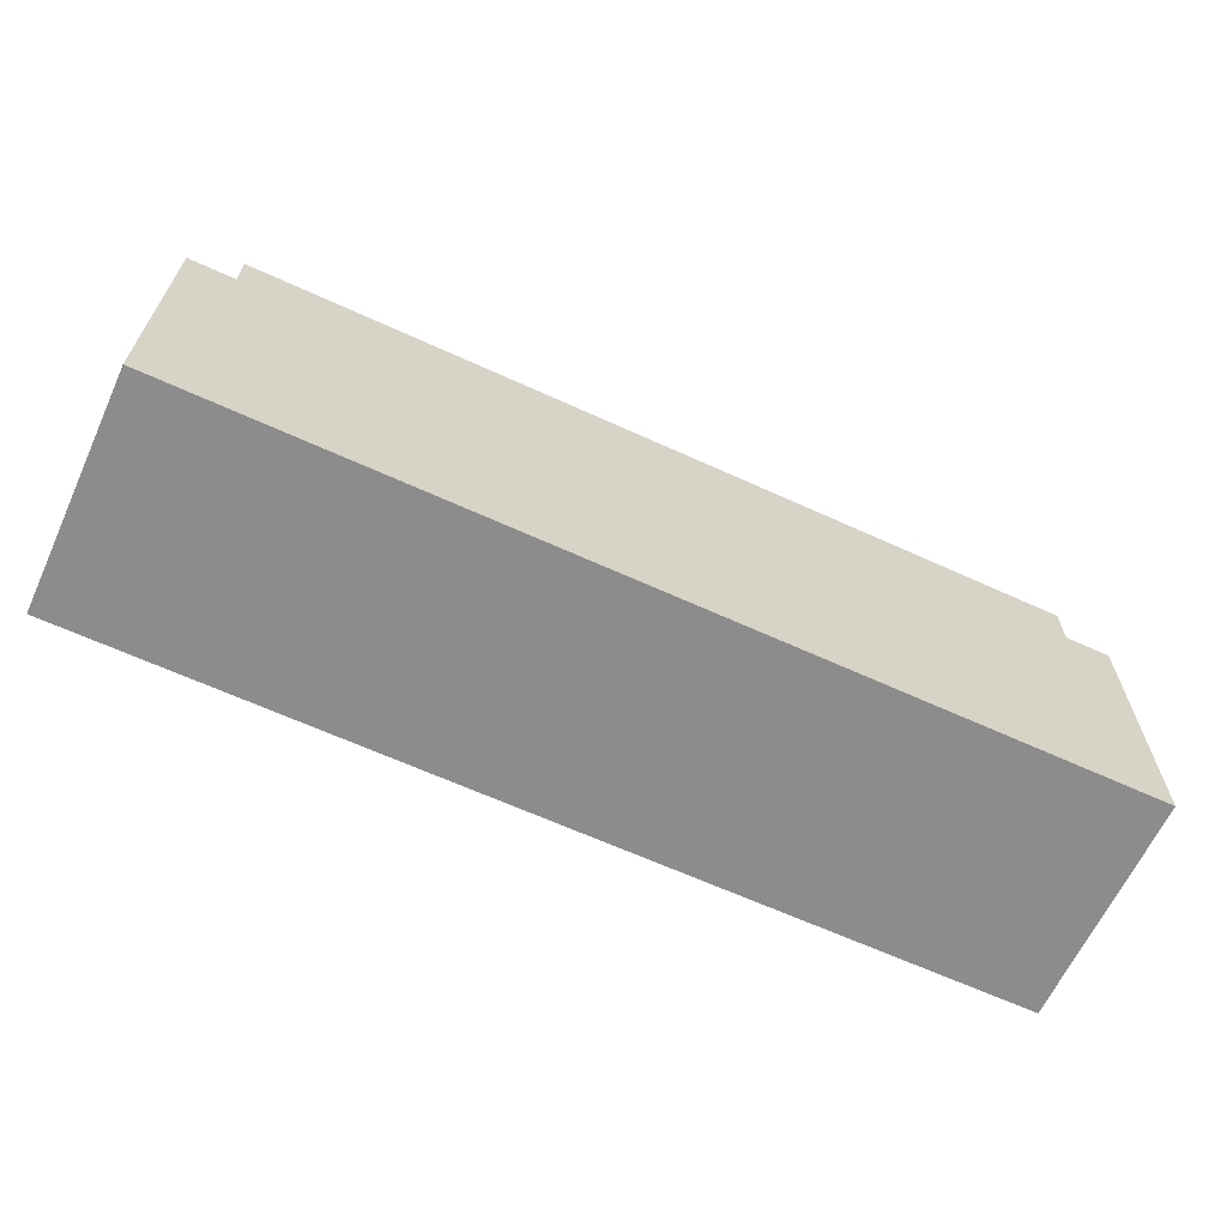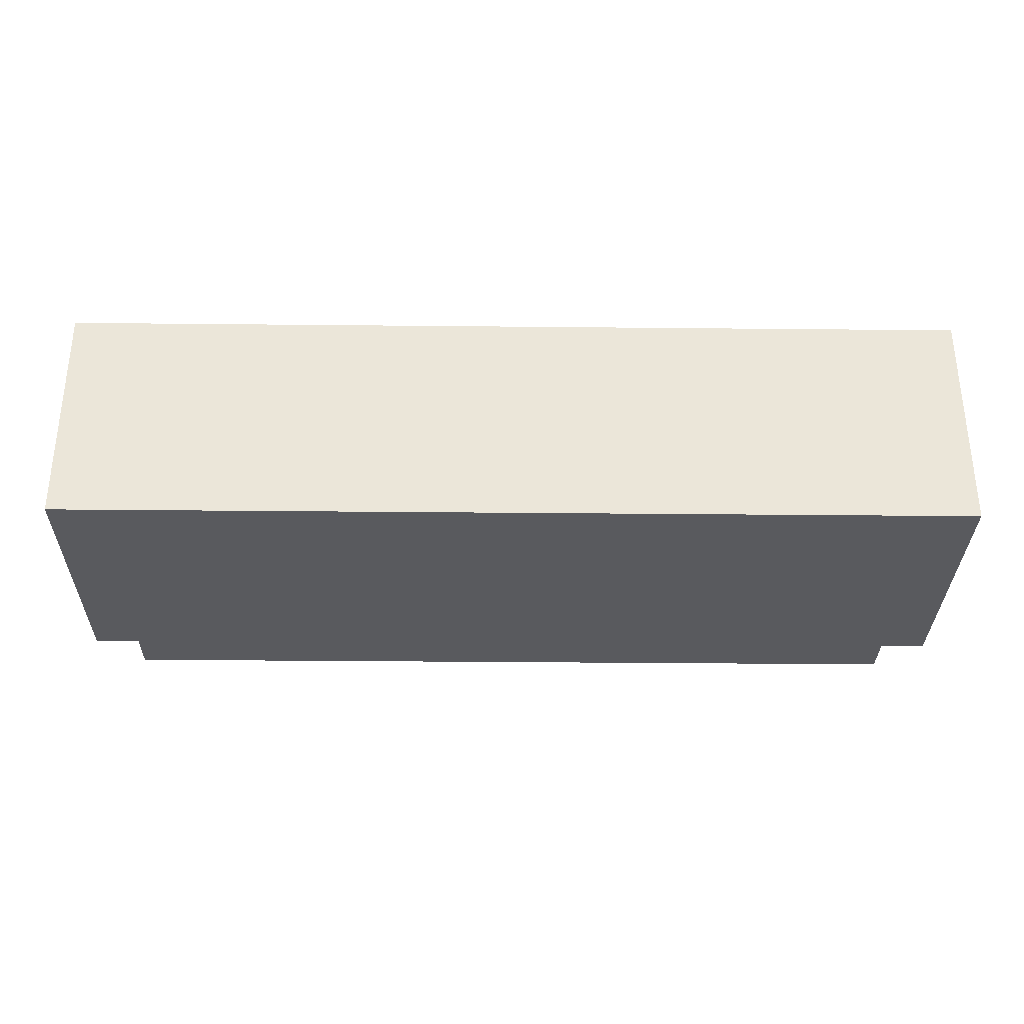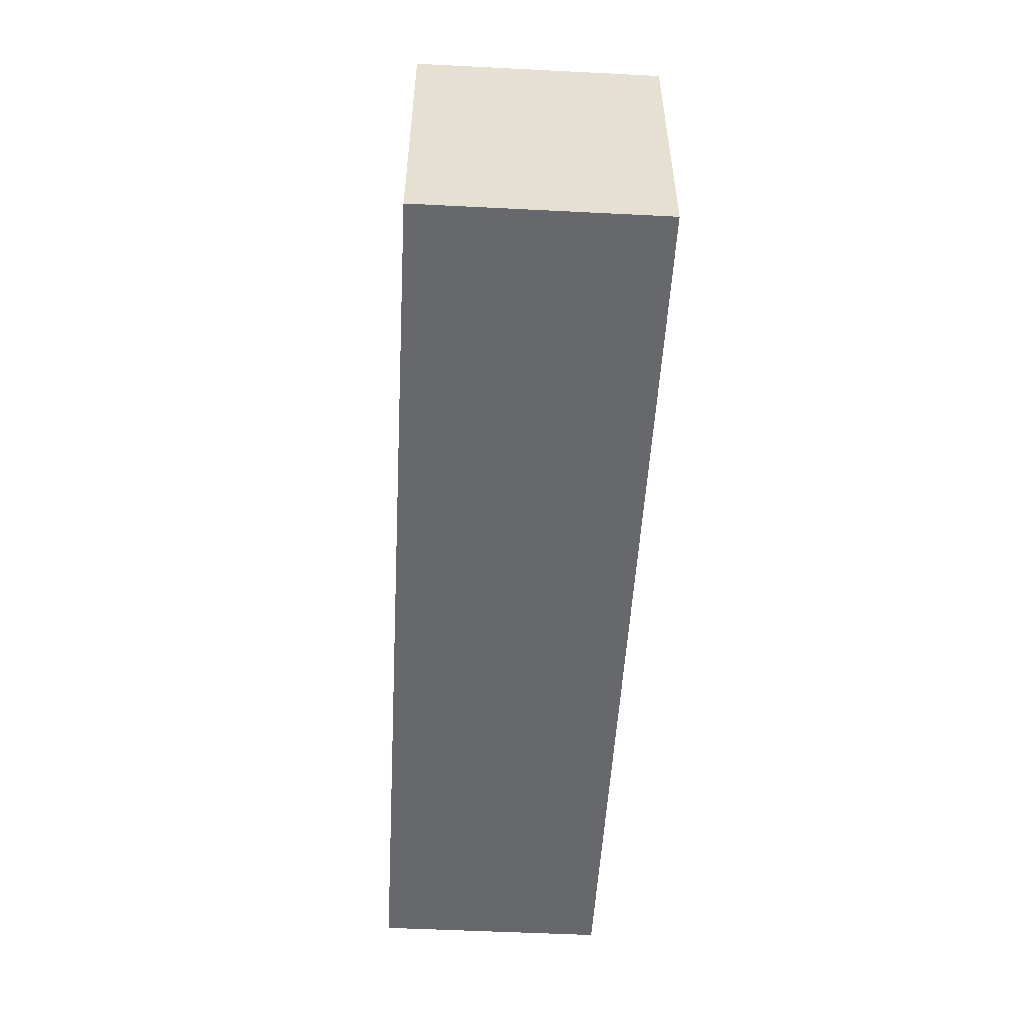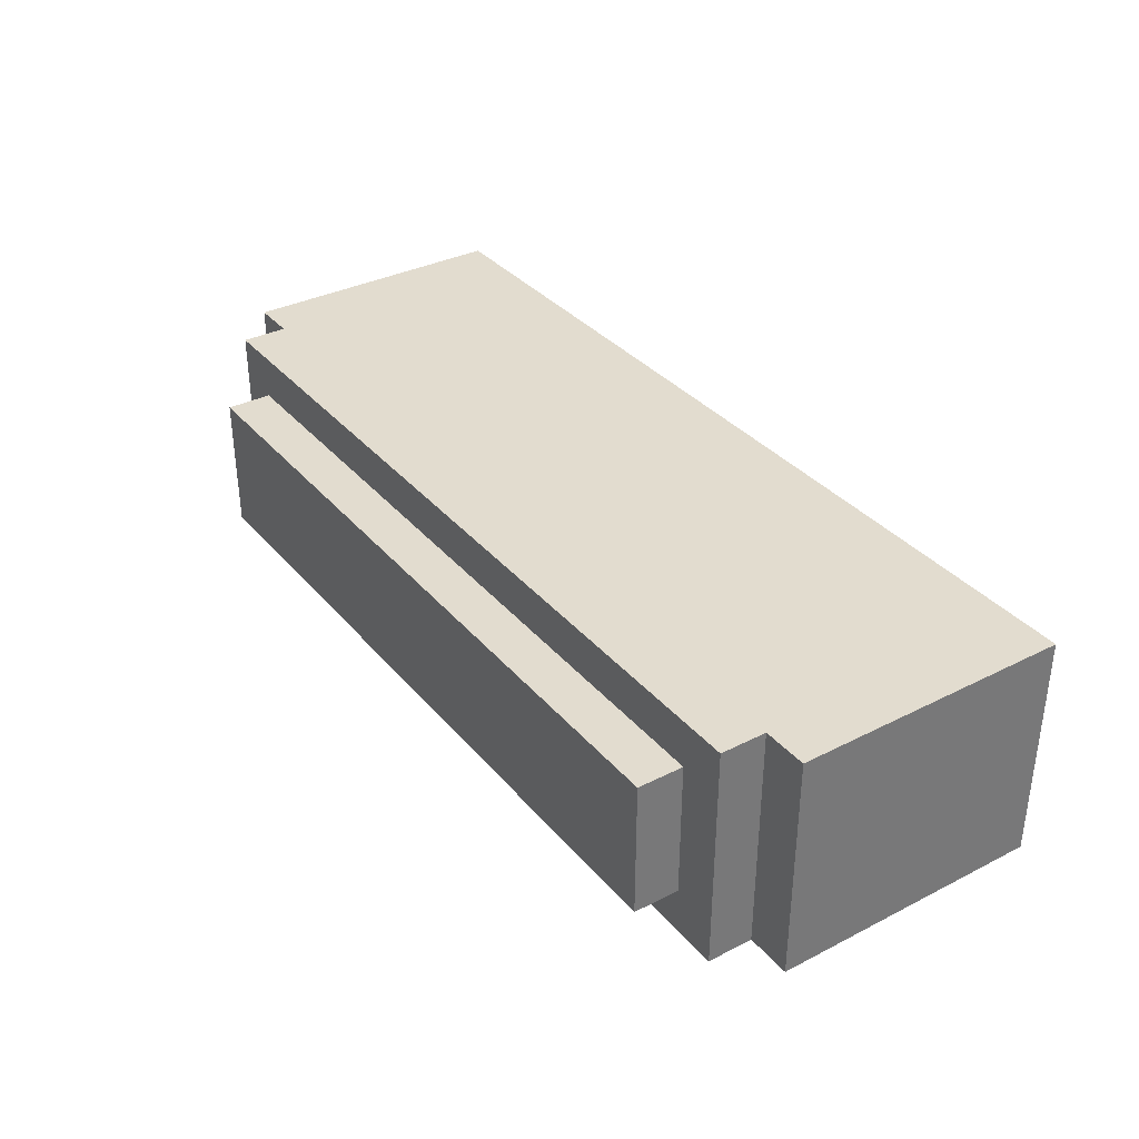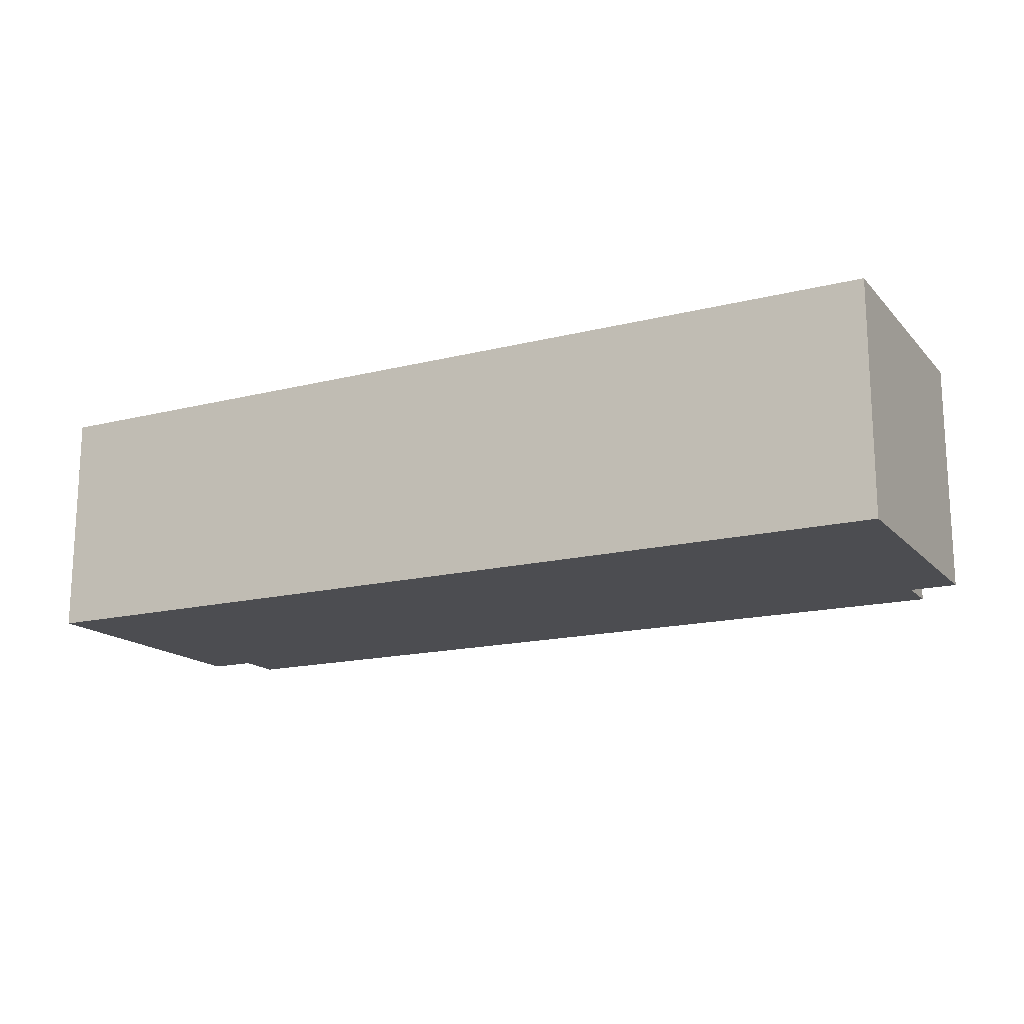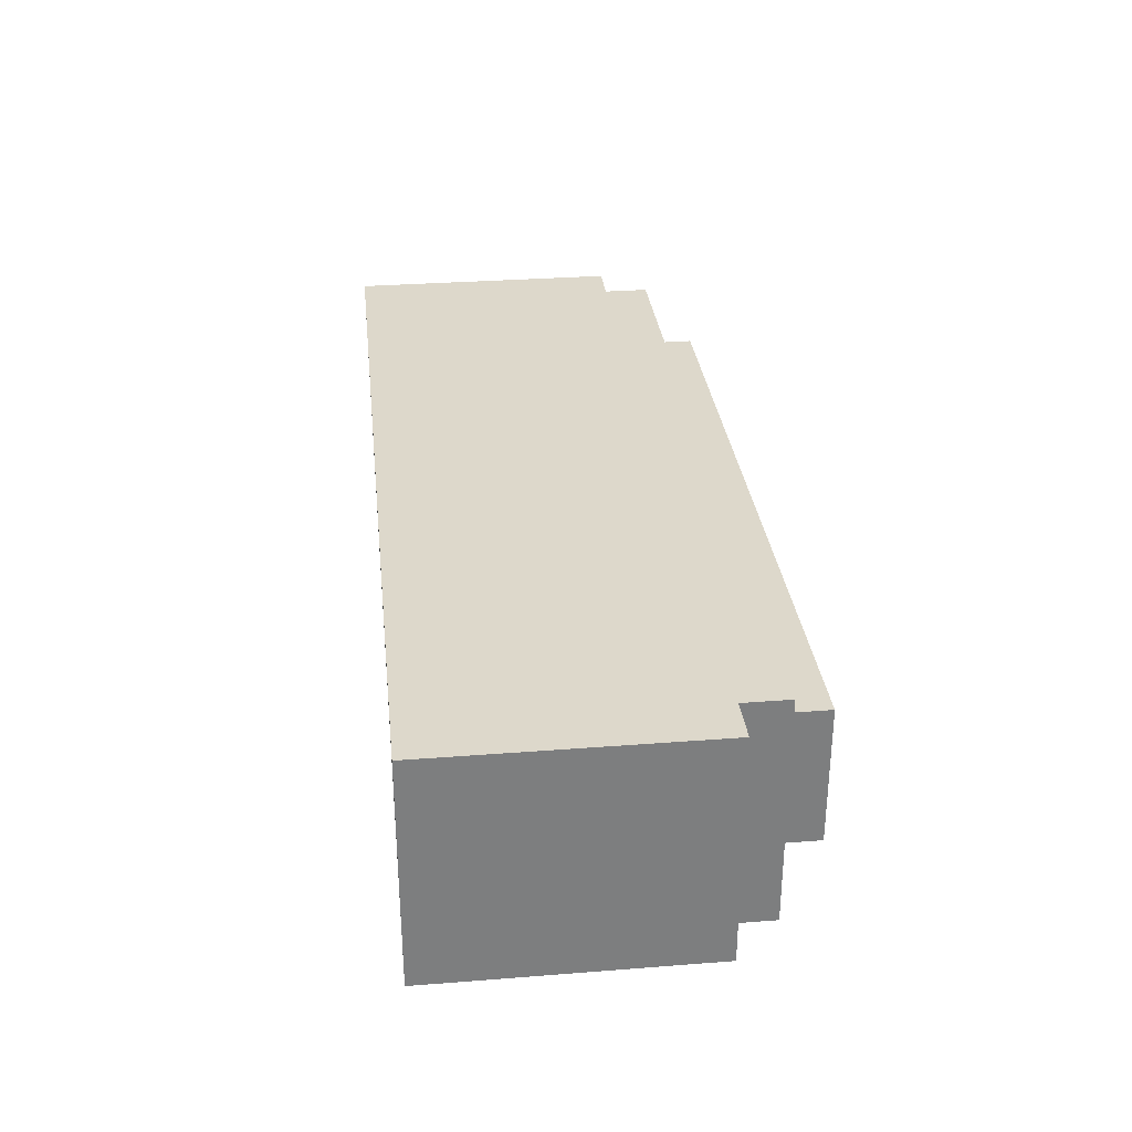
<metadata>
{"format":"obj","ext":"obj","renderer":"f3d","projection":"perspective","resolution":1024,"background":"white","views":[{"elev":-64.2,"azim":-24.8,"up":"+Y"},{"elev":-31.8,"azim":-0.8,"up":"+Z"},{"elev":-52.3,"azim":86.9,"up":"+Y"},{"elev":34.7,"azim":-124.2,"up":"+Z"},{"elev":-16.2,"azim":27.4,"up":"+Z"},{"elev":31.1,"azim":83.7,"up":"+Z"}]}
</metadata>
<code>
o
v -1 0 0.3
v -1 0 -0.2
v -1 0.1 0.3
v -1 0.1 0.2
v -1 0.1 0.1
v -1 0.1 0
v -1 0.1 -0.1
v -1 0.1 -0.2
v -1 0.2 0.3
v -1 0.2 0.2
v -1 0.2 0.1
v -1 0.2 0
v -1 0.2 -0.1
v -1 0.2 -0.2
v -1 0.3 0.3
v -1 0.3 0.2
v -1 0.3 0.1
v -1 0.3 0
v -1 0.3 -0.1
v -1 0.3 -0.2
v -1 0.6 0.3
v -1 0.6 -0.2
v -0.9 0.6 0.3
v -0.9 0.6 -0.2
v -0.9 0.7 0.3
v -0.9 0.7 -0.2
v -0.8 0.7 0.2
v -0.8 0.7 -0.1
v -0.8 0.8 0.2
v -0.8 0.8 -0.1
v 0.8 0.7 0.2
v 0.8 0.7 -0.1
v 0.8 0.8 0.2
v 0.8 0.8 -0.1
v 0.9 0.6 0.3
v 0.9 0.6 -0.2
v 0.9 0.7 0.3
v 0.9 0.7 -0.2
v 1 0 0.3
v 1 0 -0.2
v 1 0.1 0.3
v 1 0.1 0.2
v 1 0.1 0.1
v 1 0.1 0
v 1 0.1 -0.1
v 1 0.1 -0.2
v 1 0.2 0.3
v 1 0.2 0.2
v 1 0.2 0.1
v 1 0.2 0
v 1 0.2 -0.1
v 1 0.2 -0.2
v 1 0.3 0.3
v 1 0.3 0.2
v 1 0.3 0.1
v 1 0.3 0
v 1 0.3 -0.1
v 1 0.3 -0.2
v 1 0.6 0.3
v 1 0.6 -0.2
v -1 0 0.3
v -1 0.1 0.3
v -1 0.2 0.3
v -1 0.3 0.3
v -1 0.6 0.3
v -0.9 0.1 0.3
v -0.9 0.2 0.3
v -0.9 0.3 0.3
v -0.9 0.6 0.3
v -0.9 0.7 0.3
v -0.8 0.1 0.3
v -0.8 0.2 0.3
v -0.7 0.2 0.3
v -0.7 0.3 0.3
v -0.6 0.1 0.3
v -0.6 0.2 0.3
v -0.6 0.3 0.3
v -0.5 0.1 0.3
v -0.5 0.2 0.3
v -0.4 0.2 0.3
v -0.4 0.3 0.3
v -0.3 0.1 0.3
v -0.3 0.2 0.3
v -0.3 0.3 0.3
v -0.2 0.1 0.3
v -0.2 0.2 0.3
v -0.1 0.2 0.3
v -0.1 0.3 0.3
v 0 0.1 0.3
v 0 0.2 0.3
v 0 0.3 0.3
v 0.1 0.1 0.3
v 0.1 0.2 0.3
v 0.2 0.2 0.3
v 0.2 0.3 0.3
v 0.3 0.1 0.3
v 0.3 0.2 0.3
v 0.3 0.3 0.3
v 0.4 0.1 0.3
v 0.4 0.2 0.3
v 0.5 0.2 0.3
v 0.5 0.3 0.3
v 0.6 0.1 0.3
v 0.6 0.2 0.3
v 0.6 0.3 0.3
v 0.7 0.1 0.3
v 0.7 0.2 0.3
v 0.8 0.2 0.3
v 0.8 0.3 0.3
v 0.9 0.1 0.3
v 0.9 0.2 0.3
v 0.9 0.3 0.3
v 0.9 0.6 0.3
v 0.9 0.7 0.3
v 1 0 0.3
v 1 0.1 0.3
v 1 0.2 0.3
v 1 0.3 0.3
v 1 0.6 0.3
v -0.8 0.7 0.2
v -0.8 0.8 0.2
v 0.8 0.7 0.2
v 0.8 0.8 0.2
v -0.8 0.7 -0.1
v -0.8 0.8 -0.1
v 0.8 0.7 -0.1
v 0.8 0.8 -0.1
v -1 0 -0.2
v -1 0.1 -0.2
v -1 0.2 -0.2
v -1 0.3 -0.2
v -1 0.6 -0.2
v -0.9 0.1 -0.2
v -0.9 0.2 -0.2
v -0.9 0.3 -0.2
v -0.9 0.6 -0.2
v -0.9 0.7 -0.2
v -0.8 0.1 -0.2
v -0.8 0.2 -0.2
v -0.7 0.2 -0.2
v -0.7 0.3 -0.2
v -0.6 0.1 -0.2
v -0.6 0.2 -0.2
v -0.6 0.3 -0.2
v -0.5 0.1 -0.2
v -0.5 0.2 -0.2
v -0.4 0.2 -0.2
v -0.4 0.3 -0.2
v -0.3 0.1 -0.2
v -0.3 0.2 -0.2
v -0.3 0.3 -0.2
v -0.2 0.1 -0.2
v -0.2 0.2 -0.2
v -0.1 0.2 -0.2
v -0.1 0.3 -0.2
v 0 0.1 -0.2
v 0 0.2 -0.2
v 0 0.3 -0.2
v 0.1 0.1 -0.2
v 0.1 0.2 -0.2
v 0.2 0.2 -0.2
v 0.2 0.3 -0.2
v 0.3 0.1 -0.2
v 0.3 0.2 -0.2
v 0.3 0.3 -0.2
v 0.4 0.1 -0.2
v 0.4 0.2 -0.2
v 0.5 0.2 -0.2
v 0.5 0.3 -0.2
v 0.6 0.1 -0.2
v 0.6 0.2 -0.2
v 0.6 0.3 -0.2
v 0.7 0.1 -0.2
v 0.7 0.2 -0.2
v 0.8 0.2 -0.2
v 0.8 0.3 -0.2
v 0.9 0.1 -0.2
v 0.9 0.2 -0.2
v 0.9 0.3 -0.2
v 0.9 0.6 -0.2
v 0.9 0.7 -0.2
v 1 0 -0.2
v 1 0.1 -0.2
v 1 0.2 -0.2
v 1 0.3 -0.2
v 1 0.6 -0.2
v -1 0 0.3
v 1 0 0.3
v -1 0 -0.2
v 1 0 -0.2
v -1 0.6 0.3
v -0.9 0.6 0.3
v 0.9 0.6 0.3
v 1 0.6 0.3
v -1 0.6 -0.2
v -0.9 0.6 -0.2
v 0.9 0.6 -0.2
v 1 0.6 -0.2
v -0.9 0.7 0.3
v 0.9 0.7 0.3
v -0.8 0.7 0.2
v 0.8 0.7 0.2
v -0.8 0.7 -0.1
v 0.8 0.7 -0.1
v -0.9 0.7 -0.2
v 0.9 0.7 -0.2
v -0.8 0.8 0.2
v 0.8 0.8 0.2
v -0.8 0.8 -0.1
v 0.8 0.8 -0.1
f 3 2 1
f 4 2 3
f 5 2 4
f 6 2 5
f 7 2 6
f 8 2 7
f 9 4 3
f 10 5 4
f 10 4 9
f 11 6 5
f 11 5 10
f 12 7 6
f 12 6 11
f 13 8 7
f 13 7 12
f 14 8 13
f 15 10 9
f 16 11 10
f 16 10 15
f 17 12 11
f 17 11 16
f 18 13 12
f 18 12 17
f 19 14 13
f 19 13 18
f 20 14 19
f 21 16 15
f 21 17 16
f 21 20 19
f 21 19 18
f 21 18 17
f 22 20 21
f 25 24 23
f 26 24 25
f 29 28 27
f 30 28 29
f 31 32 33
f 33 32 34
f 35 36 37
f 37 36 38
f 39 40 41
f 41 40 42
f 42 40 43
f 43 40 44
f 44 40 45
f 45 40 46
f 41 42 47
f 42 43 48
f 47 42 48
f 43 44 49
f 48 43 49
f 44 45 50
f 49 44 50
f 45 46 51
f 50 45 51
f 51 46 52
f 47 48 53
f 48 49 54
f 53 48 54
f 49 50 55
f 54 49 55
f 50 51 56
f 55 50 56
f 51 52 57
f 56 51 57
f 57 52 58
f 53 54 59
f 54 55 59
f 57 58 59
f 56 57 59
f 55 56 59
f 59 58 60
f 66 62 61
f 66 63 62
f 67 64 63
f 67 63 66
f 68 65 64
f 68 64 67
f 69 65 68
f 71 67 66
f 71 66 61
f 72 68 67
f 72 67 71
f 73 72 71
f 73 68 72
f 74 70 69
f 74 68 73
f 74 69 68
f 75 73 71
f 75 71 61
f 76 74 73
f 76 73 75
f 77 70 74
f 77 74 76
f 78 76 75
f 78 75 61
f 79 77 76
f 79 76 78
f 80 79 78
f 80 77 79
f 81 70 77
f 81 77 80
f 82 80 78
f 82 78 61
f 83 81 80
f 83 80 82
f 84 70 81
f 84 81 83
f 85 83 82
f 85 82 61
f 86 84 83
f 86 83 85
f 87 86 85
f 87 84 86
f 88 70 84
f 88 84 87
f 89 87 85
f 89 85 61
f 90 88 87
f 90 87 89
f 91 70 88
f 91 88 90
f 92 90 89
f 92 89 61
f 93 91 90
f 93 90 92
f 94 93 92
f 94 91 93
f 95 70 91
f 95 91 94
f 96 94 92
f 96 92 61
f 97 95 94
f 97 94 96
f 98 70 95
f 98 95 97
f 99 97 96
f 99 96 61
f 100 98 97
f 100 97 99
f 101 100 99
f 101 98 100
f 102 70 98
f 102 98 101
f 103 101 99
f 103 99 61
f 104 102 101
f 104 101 103
f 105 70 102
f 105 102 104
f 106 104 103
f 106 103 61
f 107 105 104
f 107 104 106
f 108 107 106
f 108 105 107
f 109 70 105
f 109 105 108
f 110 108 106
f 110 106 61
f 111 109 108
f 111 108 110
f 112 70 109
f 112 109 111
f 113 70 112
f 114 70 113
f 115 110 61
f 116 111 110
f 116 110 115
f 117 112 111
f 117 111 116
f 118 113 112
f 118 112 117
f 119 113 118
f 122 121 120
f 123 121 122
f 124 125 126
f 126 125 127
f 128 129 133
f 129 130 133
f 130 131 134
f 133 130 134
f 131 132 135
f 134 131 135
f 135 132 136
f 133 134 138
f 128 133 138
f 134 135 139
f 138 134 139
f 138 139 140
f 139 135 140
f 136 137 141
f 140 135 141
f 135 136 141
f 138 140 142
f 128 138 142
f 140 141 143
f 142 140 143
f 141 137 144
f 143 141 144
f 142 143 145
f 128 142 145
f 143 144 146
f 145 143 146
f 145 146 147
f 146 144 147
f 144 137 148
f 147 144 148
f 145 147 149
f 128 145 149
f 147 148 150
f 149 147 150
f 148 137 151
f 150 148 151
f 149 150 152
f 128 149 152
f 150 151 153
f 152 150 153
f 152 153 154
f 153 151 154
f 151 137 155
f 154 151 155
f 152 154 156
f 128 152 156
f 154 155 157
f 156 154 157
f 155 137 158
f 157 155 158
f 156 157 159
f 128 156 159
f 157 158 160
f 159 157 160
f 159 160 161
f 160 158 161
f 158 137 162
f 161 158 162
f 159 161 163
f 128 159 163
f 161 162 164
f 163 161 164
f 162 137 165
f 164 162 165
f 163 164 166
f 128 163 166
f 164 165 167
f 166 164 167
f 166 167 168
f 167 165 168
f 165 137 169
f 168 165 169
f 166 168 170
f 128 166 170
f 168 169 171
f 170 168 171
f 169 137 172
f 171 169 172
f 170 171 173
f 128 170 173
f 171 172 174
f 173 171 174
f 173 174 175
f 174 172 175
f 172 137 176
f 175 172 176
f 173 175 177
f 128 173 177
f 175 176 178
f 177 175 178
f 176 137 179
f 178 176 179
f 179 137 180
f 180 137 181
f 128 177 182
f 177 178 183
f 182 177 183
f 178 179 184
f 183 178 184
f 179 180 185
f 184 179 185
f 185 180 186
f 189 188 187
f 190 188 189
f 191 192 195
f 195 192 196
f 193 194 197
f 197 194 198
f 199 200 201
f 201 200 202
f 199 201 203
f 202 200 204
f 199 203 205
f 203 204 205
f 204 200 206
f 205 204 206
f 207 208 209
f 209 208 210

</code>
